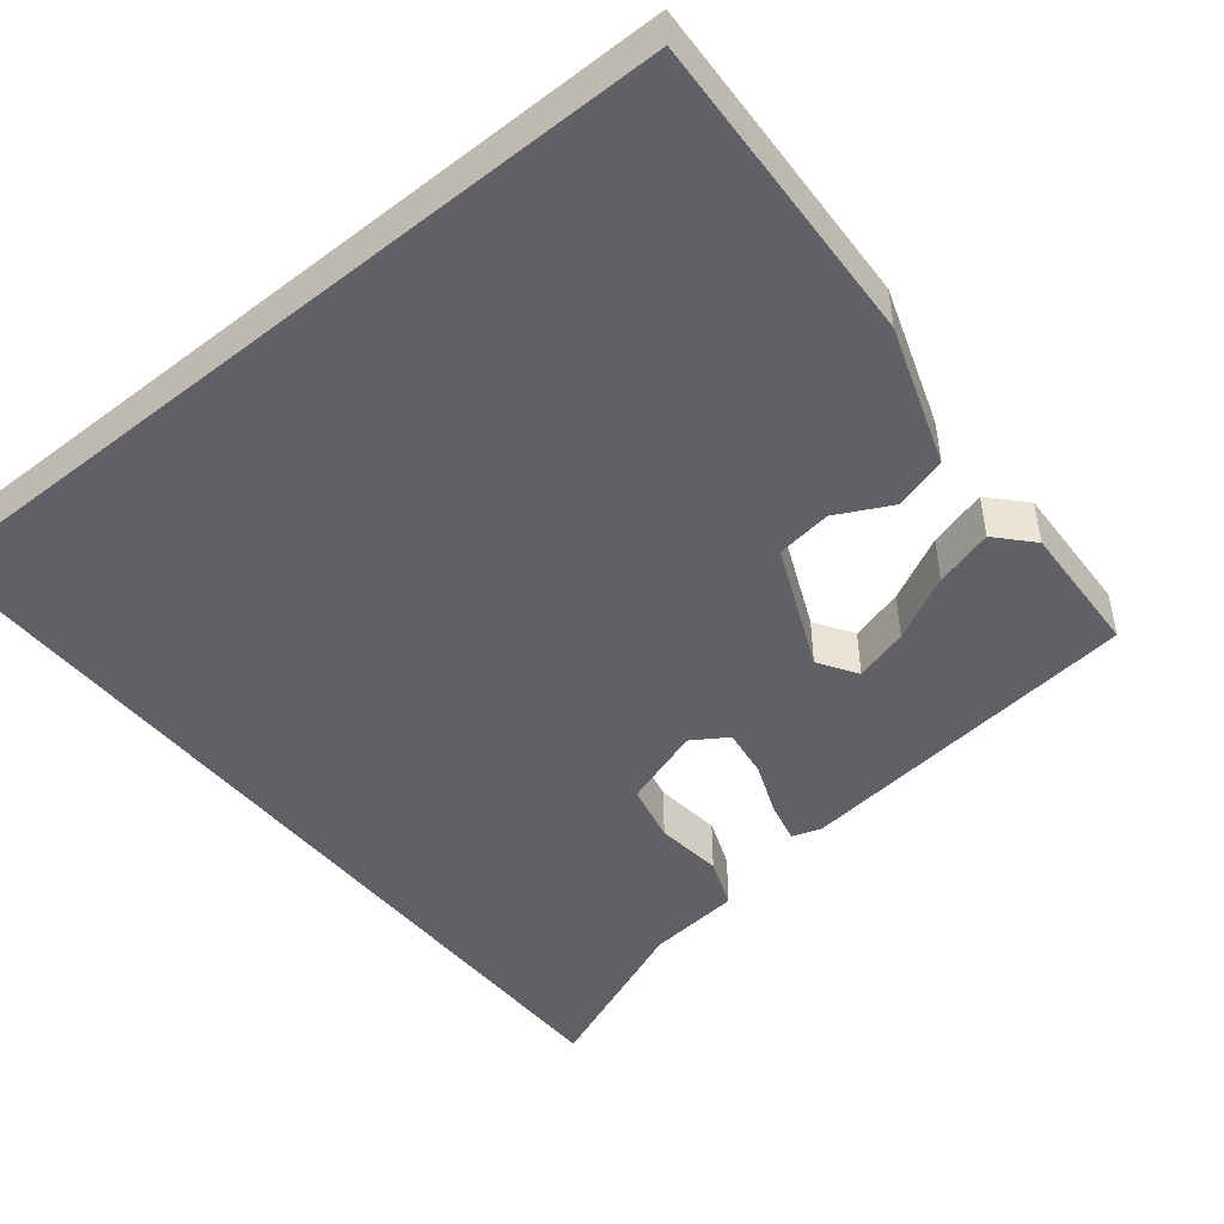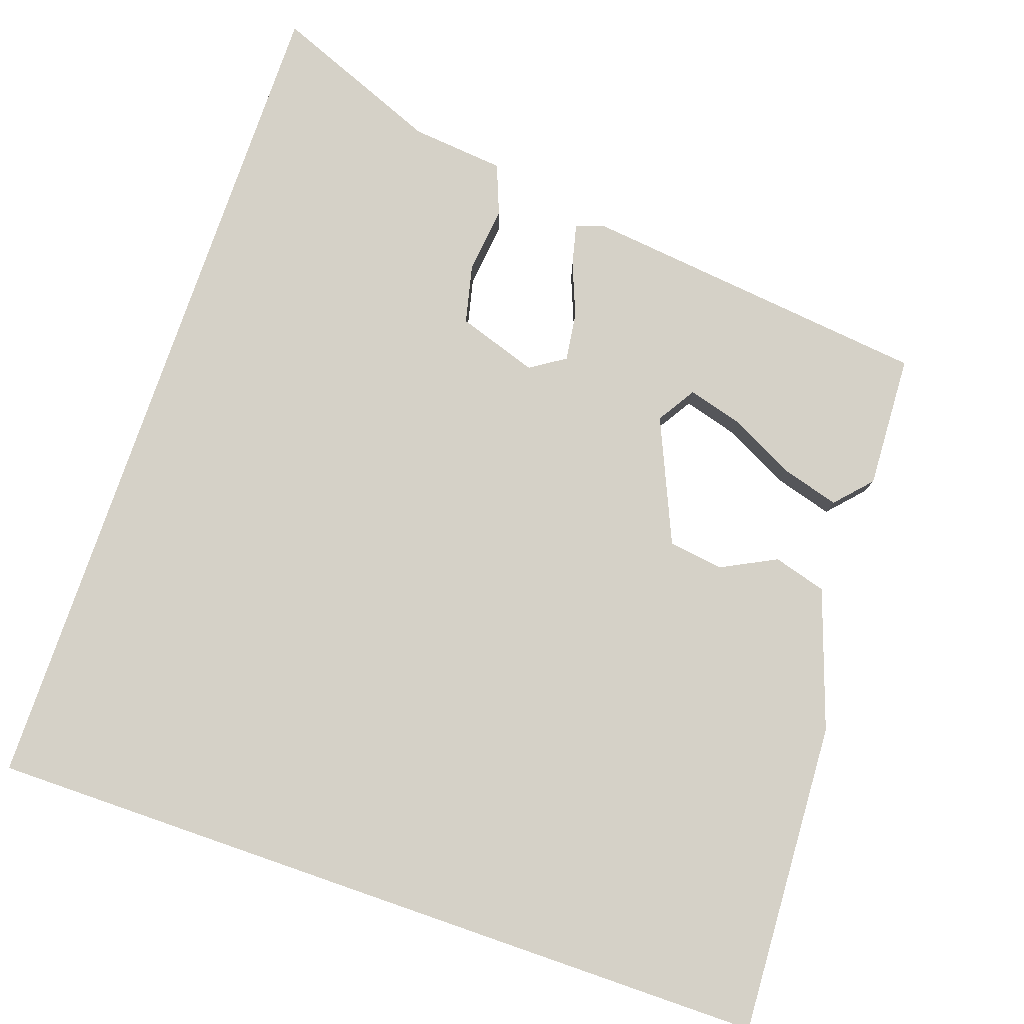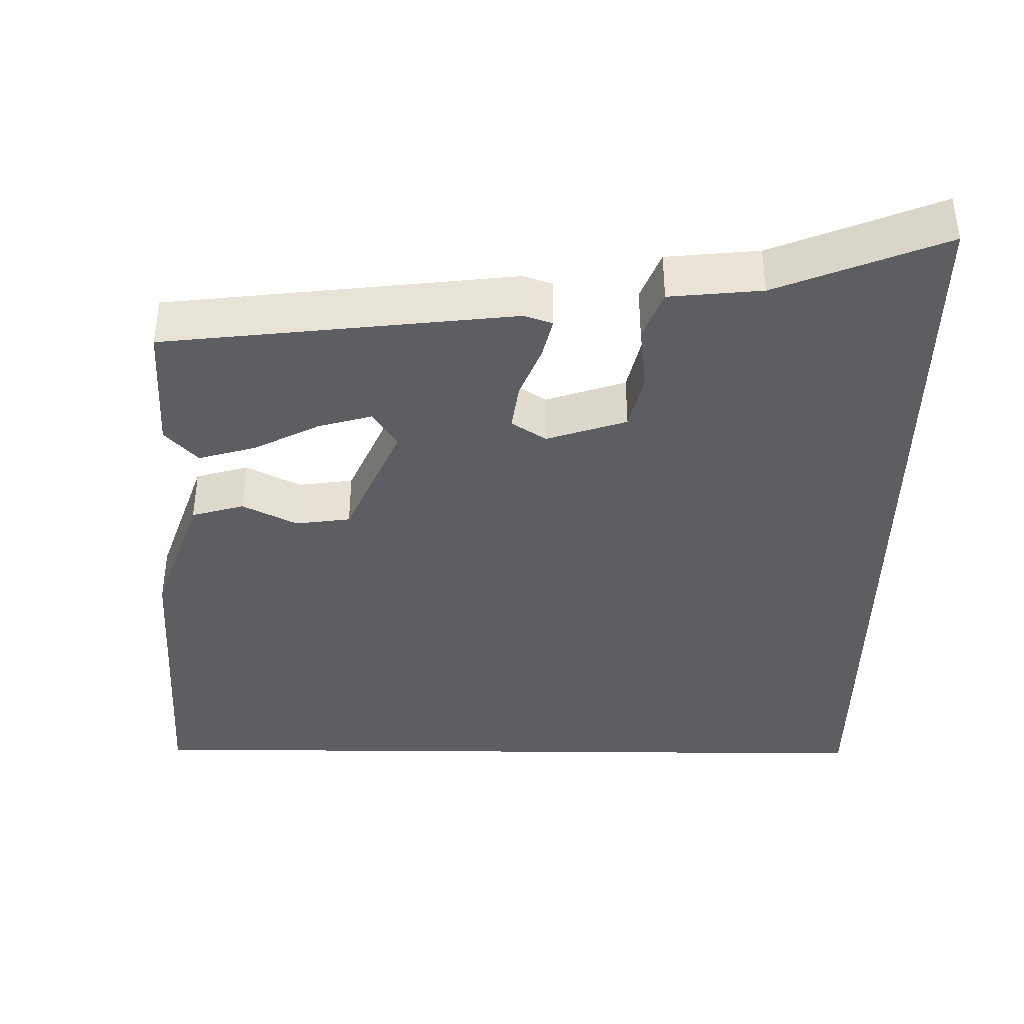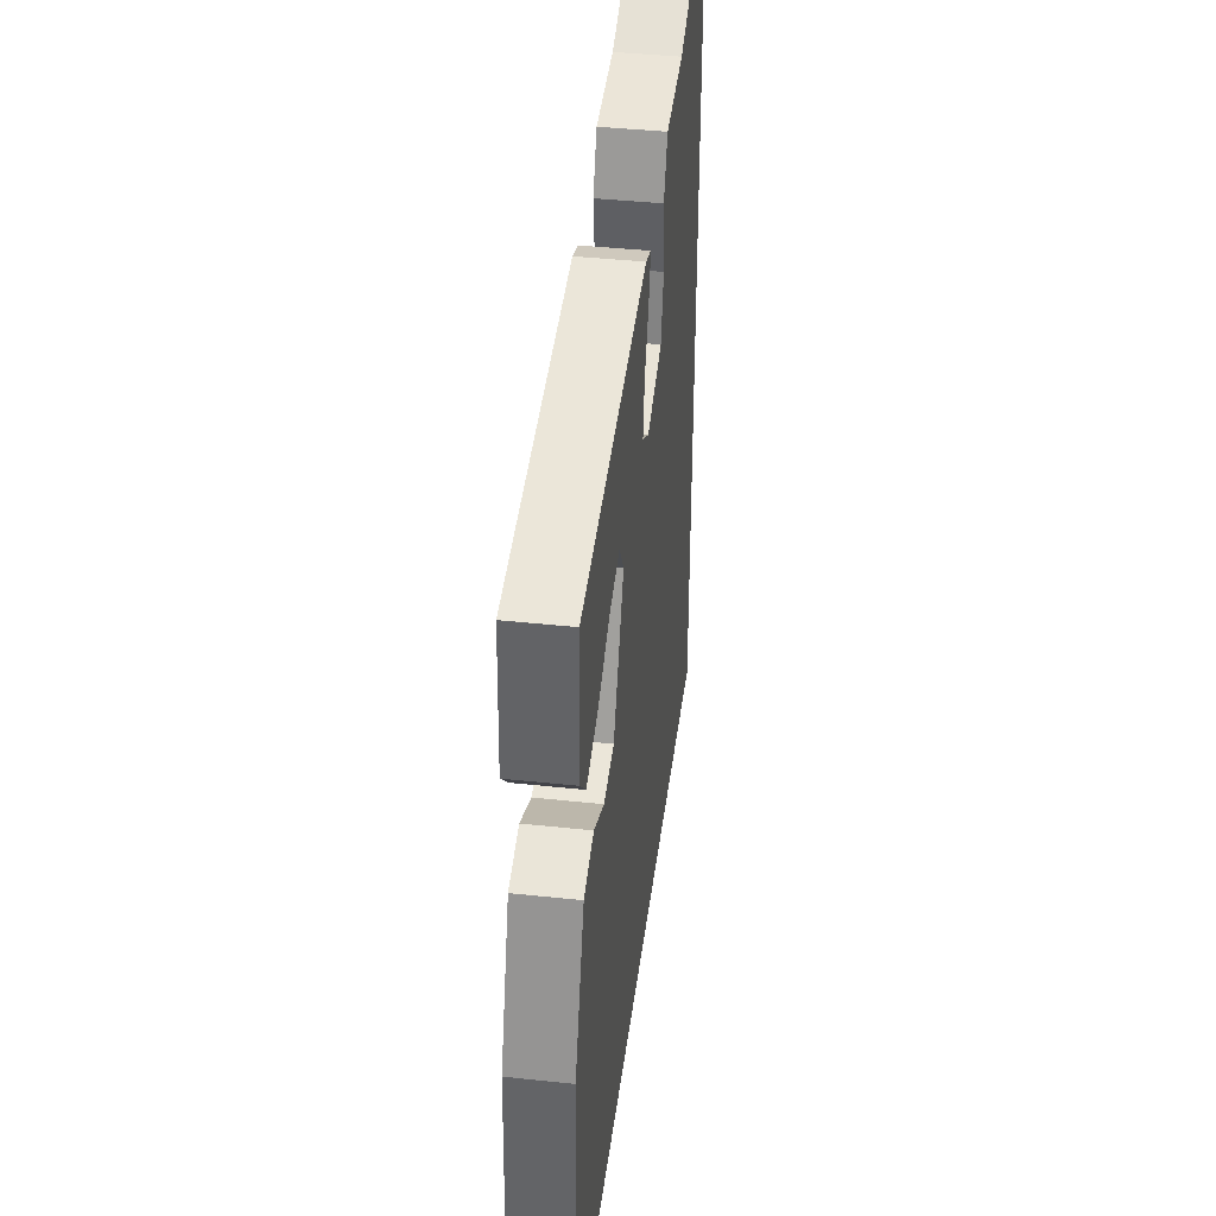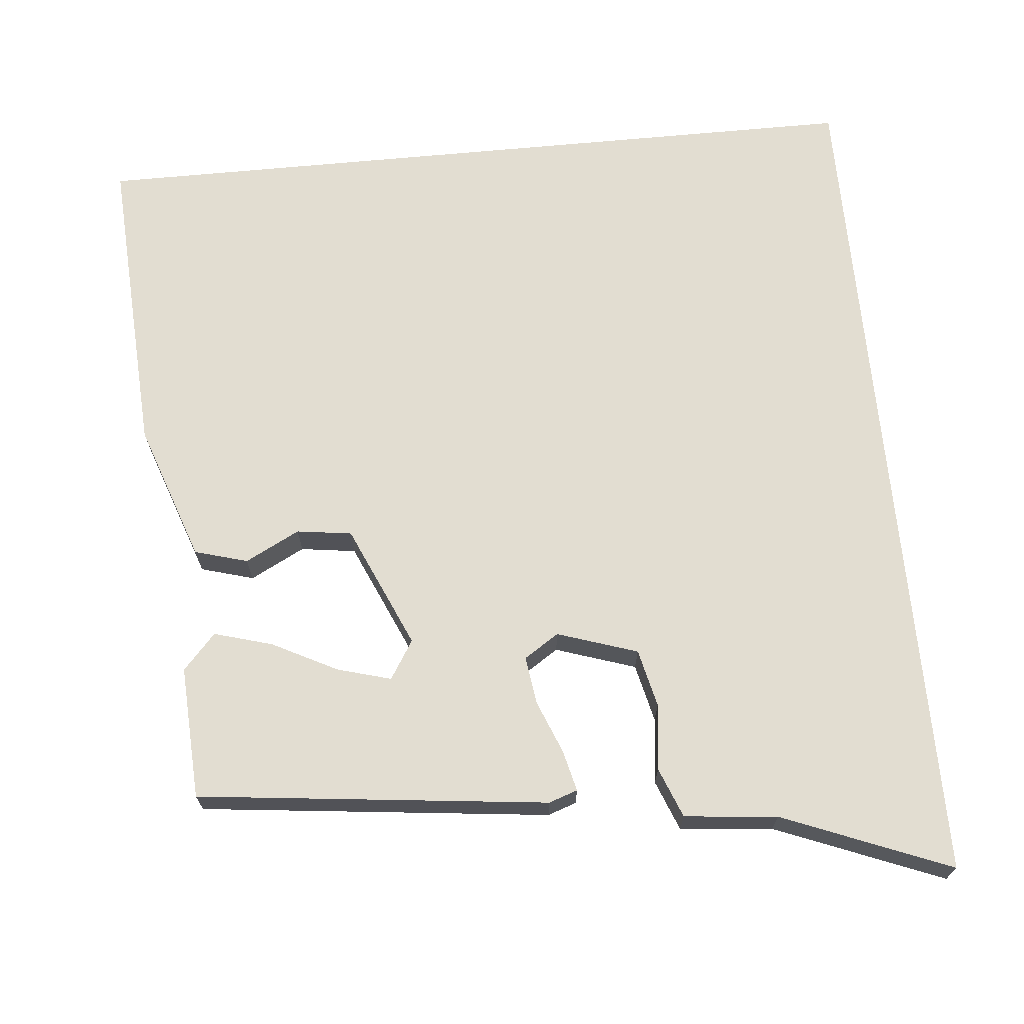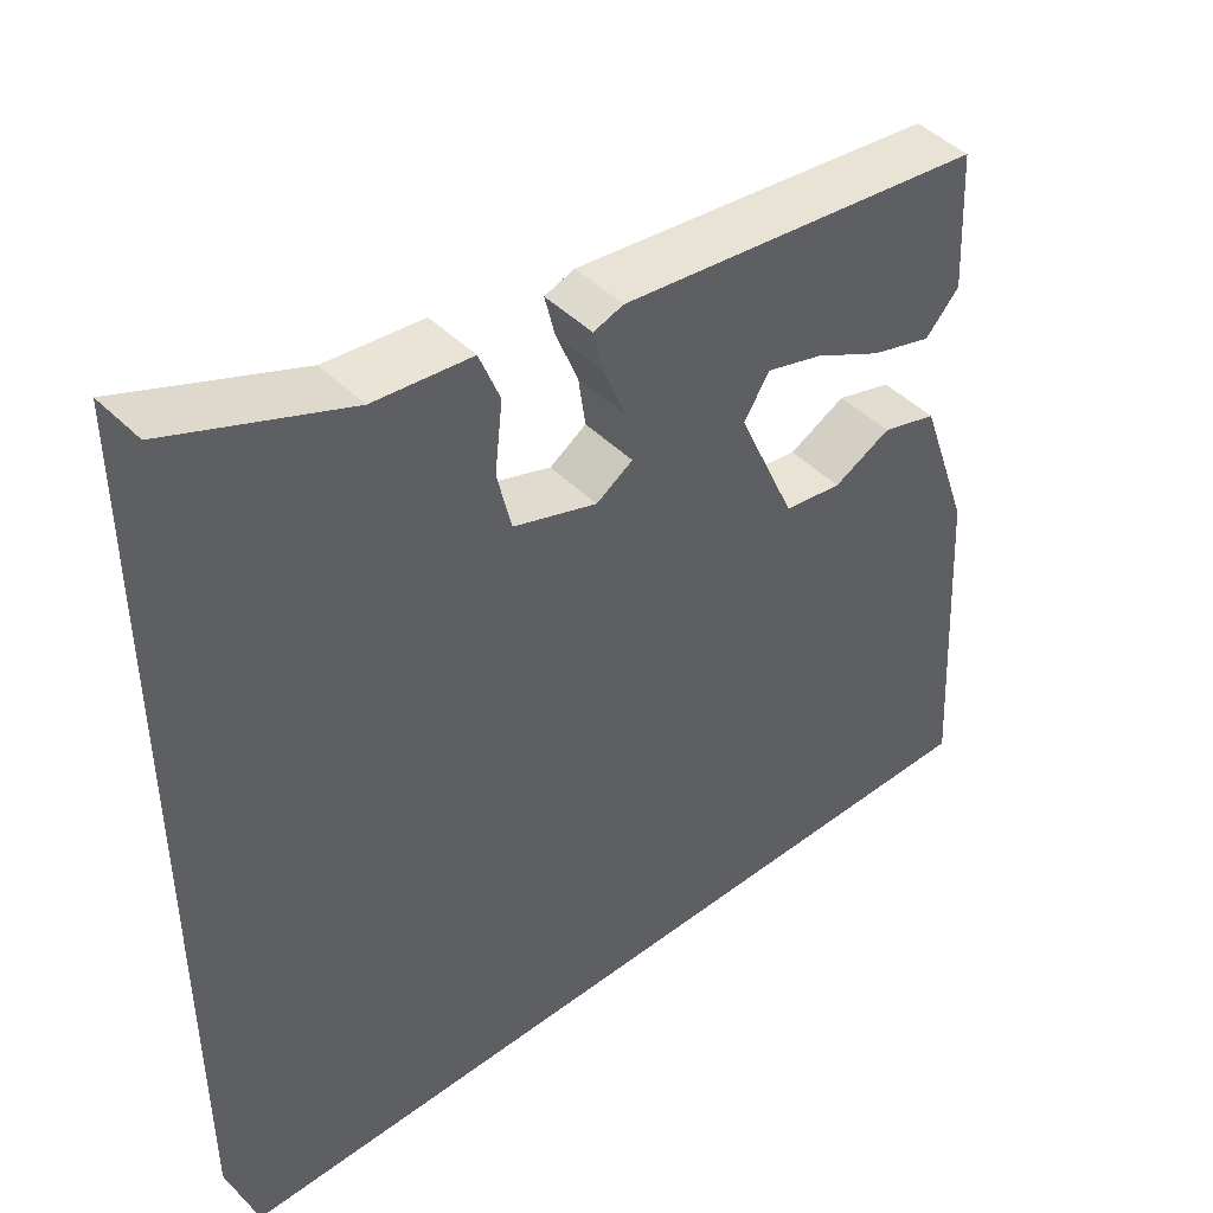
<metadata>
{"format":"obj","ext":"obj","renderer":"f3d","projection":"perspective","resolution":1024,"background":"white","views":[{"elev":-47.5,"azim":-140.8,"up":"+Y"},{"elev":79.7,"azim":-160.9,"up":"+Y"},{"elev":-39.2,"azim":-0.6,"up":"+Y"},{"elev":41.1,"azim":-82.6,"up":"+Z"},{"elev":68.6,"azim":-5.4,"up":"+Y"},{"elev":45.0,"azim":138.9,"up":"+Z"}]}
</metadata>
<code>
v -0.482 0.07 0.439
v -0.019 0.07 0.491
v 0.019 0.07 0.478
v 0.006 0.07 0.424
v -0.022 0.07 0.354
v -0.031 0.07 0.29
v 0.015 0.07 0.26
v 0.121 0.07 0.295
v 0.139 0.07 0.372
v 0.129 0.07 0.46
v 0.155 0.07 0.526
v 0.278 0.07 0.538
v 0.5 0.07 0.627
v 0.5 0.07 -0.5
v -0.556 0.07 -0.5
v -0.533 0.07 -0.088
v -0.469 0.07 0.095
v -0.399 0.07 0.115
v -0.327 0.07 0.078
v -0.254 0.07 0.088
v -0.182 0.07 0.251
v -0.214 0.07 0.302
v -0.285 0.07 0.282
v -0.371 0.07 0.238
v -0.448 0.07 0.216
v -0.491 0.07 0.263
v -0.482 0 0.439
v -0.019 0 0.491
v 0.019 0 0.478
v 0.006 0 0.424
v -0.022 0 0.354
v -0.031 0 0.29
v 0.015 0 0.26
v 0.121 0 0.295
v 0.139 0 0.372
v 0.129 0 0.46
v 0.155 0 0.526
v 0.278 0 0.538
v 0.5 0 0.627
v 0.5 0 -0.5
v -0.556 0 -0.5
v -0.533 0 -0.088
v -0.469 0 0.095
v -0.399 0 0.115
v -0.327 0 0.078
v -0.254 0 0.088
v -0.182 0 0.251
v -0.214 0 0.302
v -0.285 0 0.282
v -0.371 0 0.238
v -0.448 0 0.216
v -0.491 0 0.263
f 23 24 25 26
f 22 23 26 1
f 16 17 18 19
f 16 19 20
f 15 16 20
f 14 15 20
f 12 13 14
f 9 10 11 12
f 8 9 12 14
f 7 8 14 20
f 2 3 4 5
f 22 1 2 5
f 21 22 5 6
f 6 7 20 21
f 52 51 50 49
f 27 52 49 48
f 45 44 43 42
f 46 45 42
f 46 42 41
f 46 41 40
f 40 39 38
f 38 37 36 35
f 40 38 35 34
f 46 40 34 33
f 31 30 29 28
f 31 28 27 48
f 32 31 48 47
f 47 46 33 32
f 1 27 28 2
f 2 28 29 3
f 3 29 30 4
f 4 30 31 5
f 5 31 32 6
f 6 32 33 7
f 7 33 34 8
f 8 34 35 9
f 9 35 36 10
f 10 36 37 11
f 11 37 38 12
f 12 38 39 13
f 13 39 40 14
f 14 40 41 15
f 15 41 42 16
f 16 42 43 17
f 17 43 44 18
f 18 44 45 19
f 19 45 46 20
f 20 46 47 21
f 21 47 48 22
f 22 48 49 23
f 23 49 50 24
f 24 50 51 25
f 25 51 52 26
f 26 52 27 1

</code>
